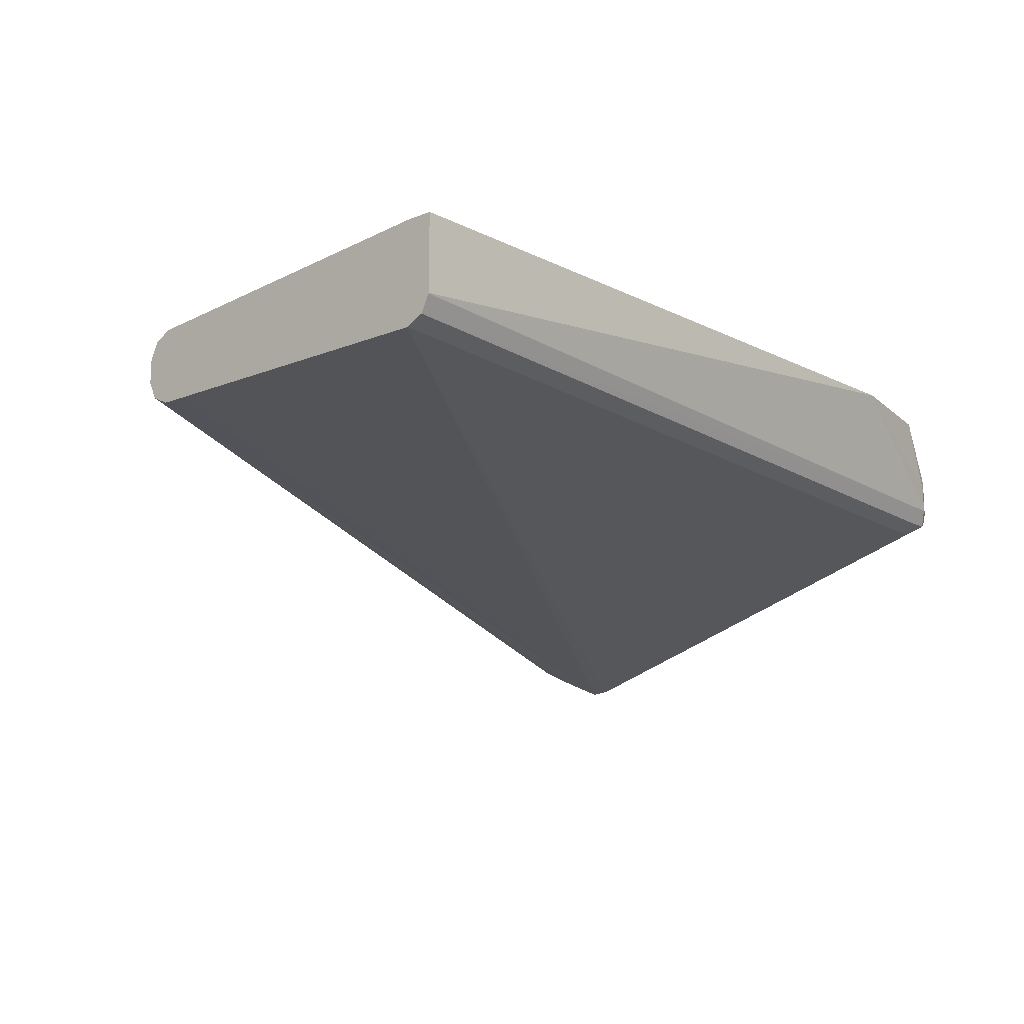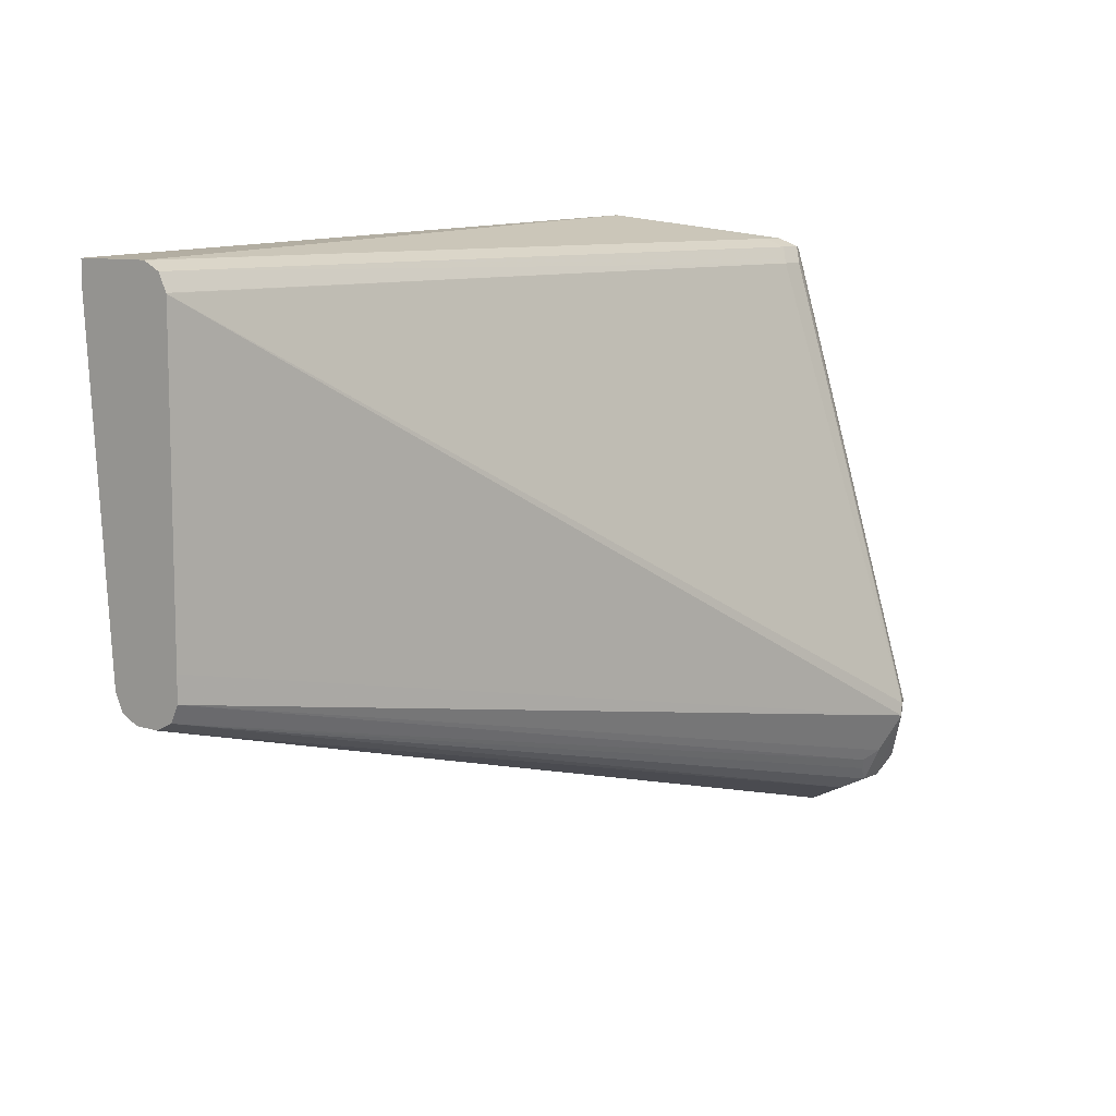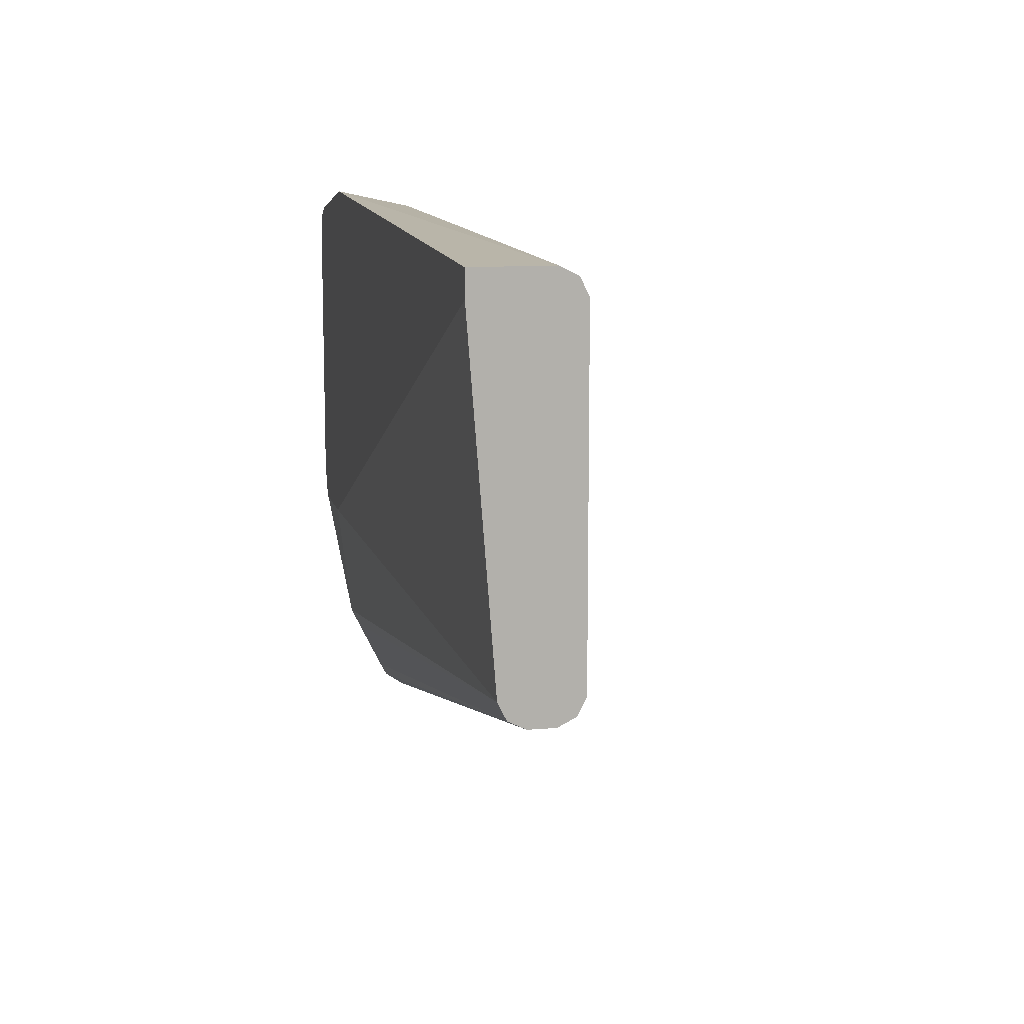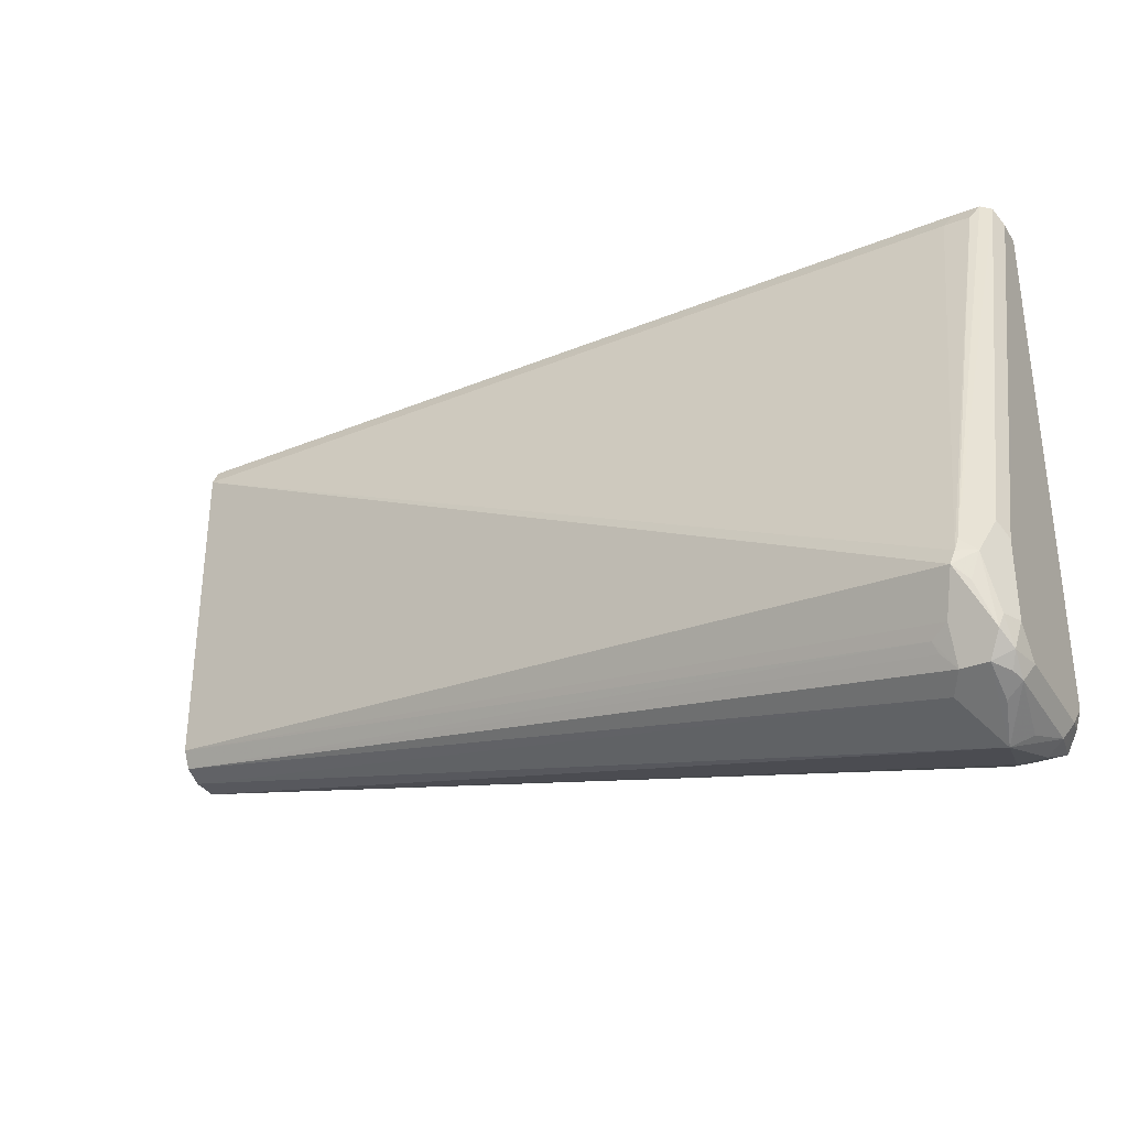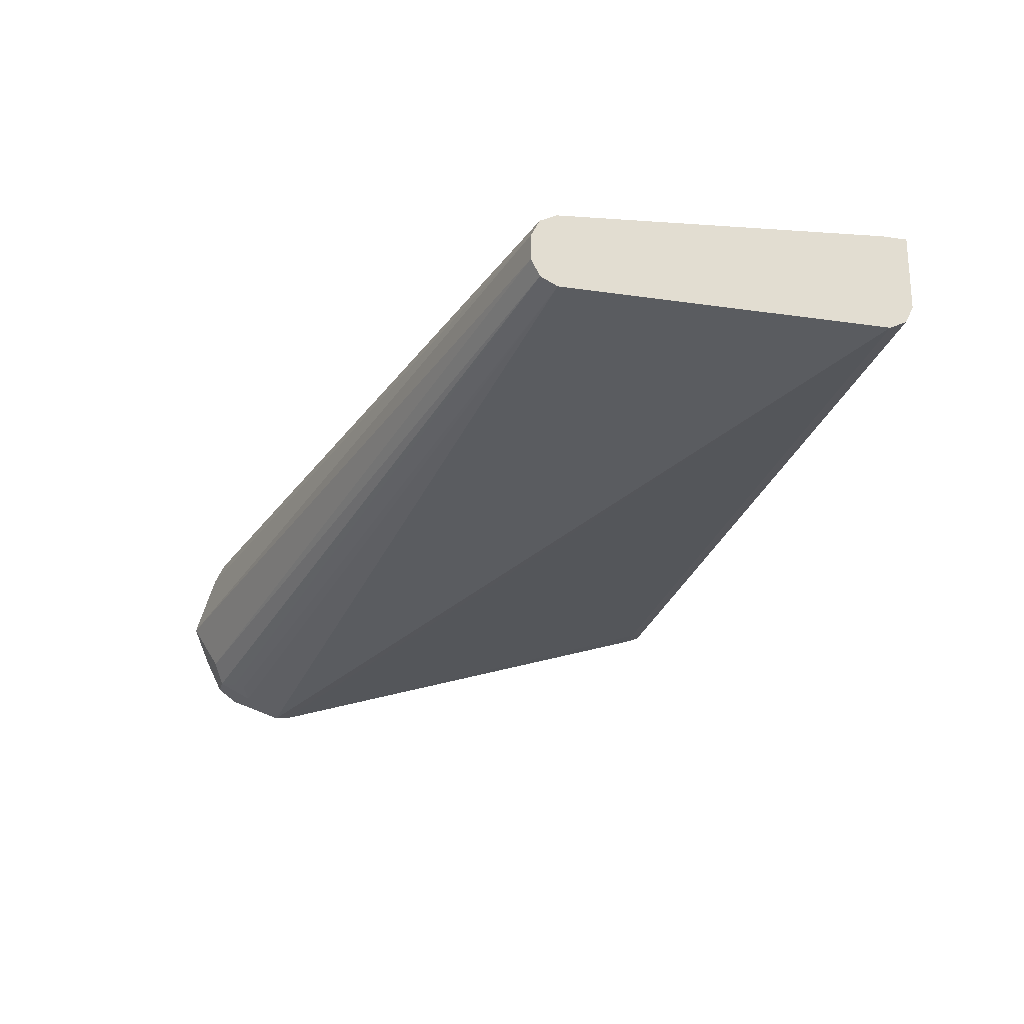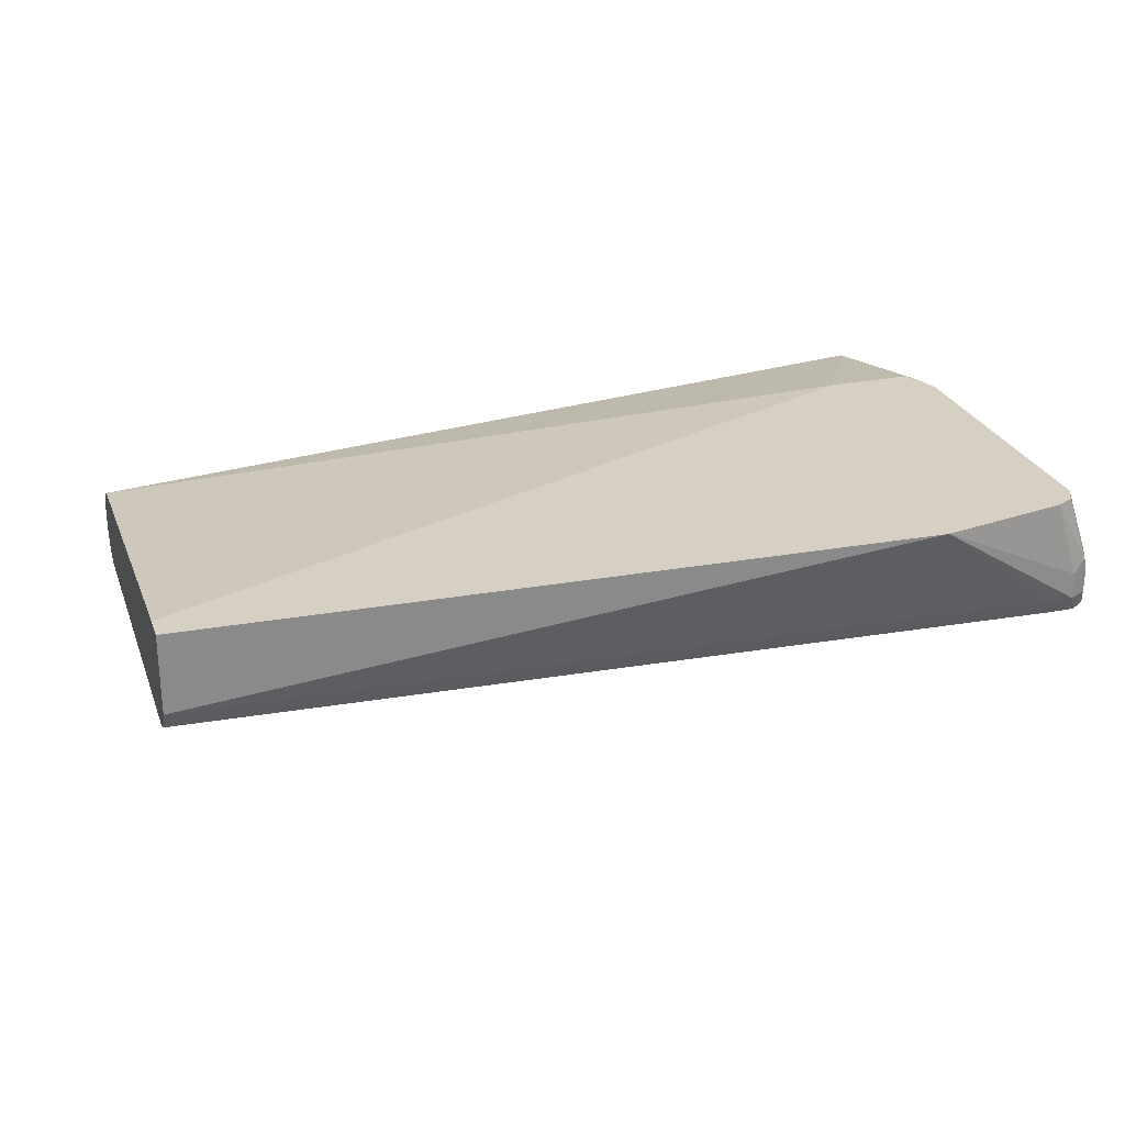
<metadata>
{"format":"obj","ext":"obj","renderer":"f3d","projection":"perspective","resolution":1024,"background":"white","views":[{"elev":-14.6,"azim":130.9,"up":"+Z"},{"elev":9.4,"azim":129.0,"up":"+Y"},{"elev":11.4,"azim":77.5,"up":"+Y"},{"elev":-33.8,"azim":-152.6,"up":"+Y"},{"elev":-23.1,"azim":76.1,"up":"+Z"},{"elev":26.3,"azim":162.2,"up":"+Z"}]}
</metadata>
<code>
v -0.2068 -0.9155 -0.2371
v -0.2018 -0.9079 -0.2119
v -0.2118 -0.9079 -0.2119
v -0.2185 -0.9045 -0.2152
v -0.2135 -0.9096 -0.2303
v -0.2185 -0.9045 -0.2555
v -0.2118 -0.9079 -0.2522
v -0.2118 -0.9012 -0.2656
v -0.1967 -0.9054 -0.2572
v 0.1311 -0.8272 -0.2017
v 0.1311 -0.8271 -0.1916
v -0.1984 -0.9045 -0.2051
v -0.2051 -0.9012 -0.1984
v -0.2152 -0.9012 -0.1984
v -0.2169 -0.9028 -0.2068
v -0.2219 -0.8978 -0.2119
v -0.2219 -0.8978 -0.2522
v -0.2194 -0.8978 -0.2635
v -0.2169 -0.9028 -0.2598
v -0.2169 -0.8928 -0.2698
v -0.2068 -0.8726 -0.2799
v -0.2018 -0.9012 -0.2656
v 0.1311 -0.8238 -0.2085
v 0.1311 -0.8238 -0.185
v -0.1984 -0.8944 -0.195
v -0.1984 -0.8743 -0.185
v -0.2169 -0.8928 -0.1967
v -0.2219 -0.8877 -0.2018
v -0.2202 -0.8961 -0.2034
v -0.2018 -0.8675 -0.1816
v -0.2118 -0.8877 -0.1917
v -0.2219 -0.8877 -0.2623
v -0.2185 -0.8877 -0.269
v -0.2152 -0.8675 -0.2757
v -0.2118 -0.8776 -0.2761
v -0.2018 -0.8877 -0.2724
v -0.2085 -0.8675 -0.2791
v 0.1311 -0.6861 -0.2119
v 0.1311 -0.8071 -0.2119
v 0.1311 -0.8171 -0.2118
v -0.195 -0.8911 -0.269
v -0.1967 -0.8953 -0.2673
v 0.1311 -0.8172 -0.1816
v -0.2152 -0.8709 -0.1883
v -0.2185 -0.8843 -0.195
v -0.2118 -0.7969 -0.1715
v -0.2219 -0.686 -0.2018
v -0.1714 -0.8121 -0.1715
v -0.2017 -0.8121 -0.1715
v -0.2058 -0.811 -0.1715
v -0.2085 -0.807 -0.1715
v -0.2219 -0.8574 -0.2623
v -0.2194 -0.8524 -0.2673
v -0.2194 -0.6809 -0.2169
v -0.2093 -0.8625 -0.2774
v -0.2118 -0.686 -0.2219
v -0.2018 -0.686 -0.2219
v 0.1311 -0.6858 -0.2118
v 0.1311 -0.686 -0.1715
v -0.2093 -0.8045 -0.1715
v -0.2118 -0.7971 -0.1715
v -0.2118 -0.686 -0.1715
v -0.2185 -0.6826 -0.195
v -0.2169 -0.6784 -0.1967
v -0.2185 -0.6793 -0.2018
v -0.2219 -0.686 -0.2119
v -0.2185 -0.6793 -0.2119
v -0.2152 -0.6793 -0.2186
v -0.2051 -0.6793 -0.2186
v 0.1311 -0.6793 -0.2085
v 0.1311 -0.6759 -0.1715
v -0.2085 -0.6793 -0.1715
v -0.2018 -0.6759 -0.1715
v -0.2118 -0.6759 -0.2018
v -0.2118 -0.6759 -0.2119
v -0.2018 -0.6759 -0.2119
v 0.1311 -0.676 -0.2019
v -0.1513 -0.6659 -0.1715
v 0.1311 -0.6759 -0.2017
f 34 54 55
f 38 57 58
f 34 55 37
f 36 40 41
f 37 55 56
f 37 56 57
f 37 57 38
f 44 60 61
f 44 46 45
f 44 51 60
f 44 61 46
f 46 61 60
f 46 60 51
f 46 51 50
f 46 50 49
f 43 59 48
f 34 53 54
f 28 62 47
f 32 53 34
f 46 49 48
f 24 43 26
f 24 26 25
f 26 43 30
f 27 31 44
f 27 44 45
f 27 45 28
f 32 34 33
f 28 45 46
f 30 48 49
f 30 49 50
f 30 50 51
f 30 51 44
f 30 44 31
f 30 43 48
f 32 52 53
f 28 46 62
f 46 48 59
f 63 72 64
f 46 71 78
f 64 72 73
f 64 73 74
f 64 74 75
f 64 75 67
f 67 75 68
f 68 75 76
f 68 76 69
f 69 76 70
f 70 76 77
f 71 79 78
f 73 78 74
f 74 78 75
f 76 78 79
f 76 79 77
f 23 41 40
f 64 67 65
f 62 72 63
f 57 70 58
f 57 69 70
f 46 78 73
f 46 73 72
f 46 72 62
f 47 63 64
f 47 64 65
f 47 65 54
f 47 54 66
f 46 59 71
f 47 62 63
f 52 54 53
f 54 65 67
f 54 67 68
f 54 68 55
f 55 68 56
f 56 68 69
f 56 69 57
f 52 66 54
f 23 42 41
f 75 78 76
f 22 41 42
f 6 17 18
f 6 18 19
f 6 19 8
f 6 8 7
f 8 19 18
f 8 18 20
f 8 20 21
f 8 21 22
f 8 22 9
f 9 22 23
f 9 23 10
f 10 23 40
f 10 40 39
f 10 39 38
f 10 38 58
f 4 15 16
f 4 6 5
f 4 17 6
f 4 16 17
f 1 3 4
f 22 42 23
f 1 4 5
f 1 5 6
f 1 6 7
f 1 7 8
f 1 8 9
f 10 58 70
f 1 9 10
f 1 11 2
f 2 12 13
f 2 13 14
f 2 14 3
f 2 11 12
f 3 14 15
f 3 15 4
f 1 10 11
f 10 70 77
f 1 2 3
f 10 79 71
f 16 52 32
f 16 32 17
f 17 32 18
f 18 33 20
f 18 32 33
f 20 33 34
f 20 34 35
f 21 36 22
f 21 35 34
f 21 34 37
f 21 37 38
f 21 38 39
f 21 39 40
f 21 40 36
f 22 36 41
f 16 66 52
f 16 47 66
f 20 35 21
f 16 29 28
f 16 28 47
f 10 71 59
f 10 59 43
f 10 43 24
f 10 24 11
f 11 24 12
f 12 24 13
f 13 25 26
f 13 26 14
f 10 77 79
f 13 24 25
f 14 27 28
f 14 28 29
f 14 29 16
f 14 16 15
f 14 26 30
f 14 30 31
f 14 31 27

</code>
